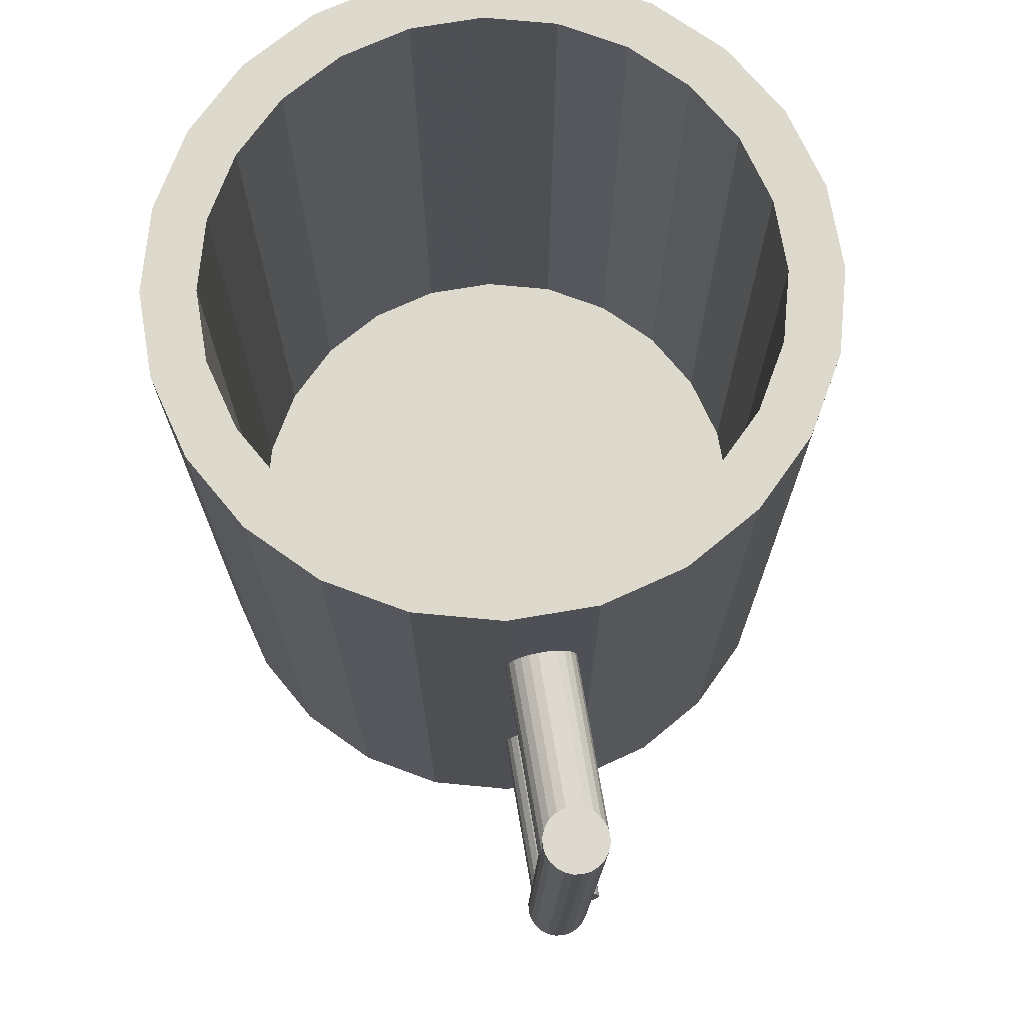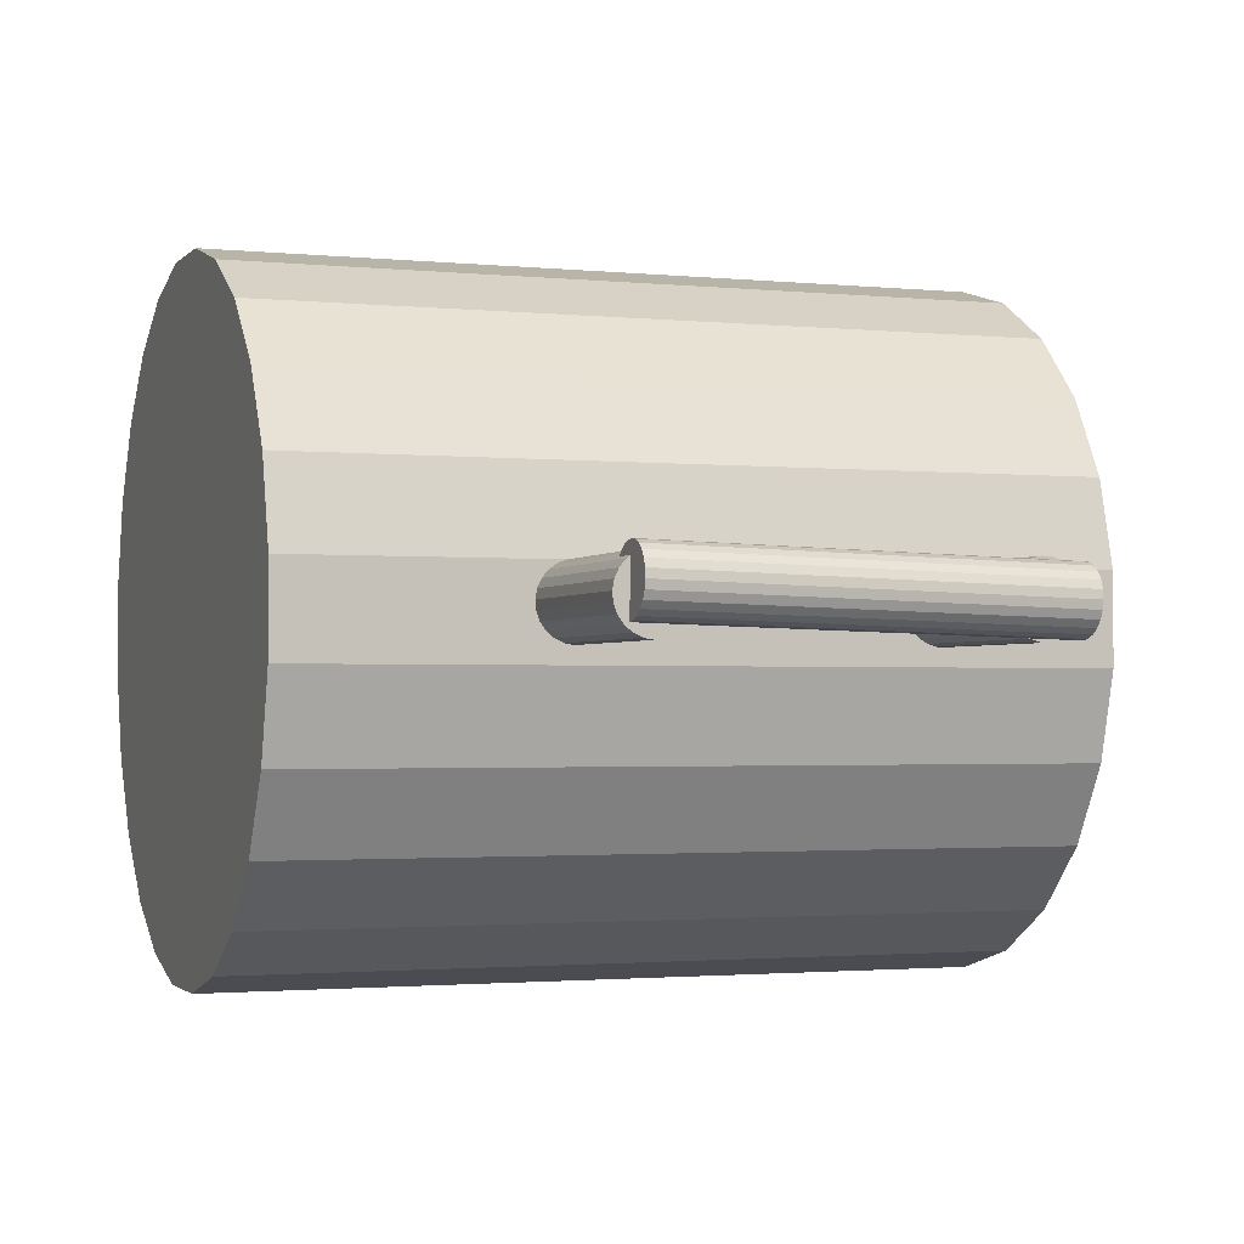
<metadata>
{"format":"obj","ext":"obj","renderer":"f3d","projection":"perspective","resolution":1024,"background":"white","views":[{"elev":72.0,"azim":80.4,"up":"+Y"},{"elev":-1.8,"azim":69.7,"up":"+Z"}]}
</metadata>
<code>
o mesh4_mesh4-geometry
v 0.2833 0.1852 0.01782
v 0.2801 0.1849 0.005831
v 0.2809 0.185 0.01204
v 0.2871 0.1853 0.02278
v 0.2801 -0.1074 0.01372
v 0.2809 -0.1072 0.01993
v 0.2833 -0.107 0.02571
v 0.2809 0.1847 -0.0003753
v 0.2809 -0.1075 0.007513
v 0.2871 -0.1069 0.03067
v 0.2921 0.1854 0.02659
v 0.2833 0.1845 -0.006159
v 0.2833 -0.1077 0.00173
v 0.2921 -0.1068 0.03448
v 0.2978 0.1855 0.02898
v 0.2978 -0.1067 0.03687
v 0.2871 0.1844 -0.01113
v 0.3041 -0.1067 0.03768
v 0.3041 0.1855 0.0298
v 0.2871 -0.1078 -0.003238
v 0.292 0.1843 -0.01494
v 0.3103 0.1855 0.02898
v 0.292 -0.1079 -0.007051
v 0.3103 -0.1067 0.03686
v 0.2978 0.1842 -0.01734
v 0.316 0.1854 0.02658
v 0.2978 -0.108 -0.009449
v 0.316 -0.1068 0.03447
v 0.304 0.1842 -0.01816
v 0.321 0.1853 0.02276
v 0.304 -0.108 -0.01027
v 0.321 -0.1069 0.03065
v 0.3102 0.1842 -0.01734
v 0.3102 -0.108 -0.009455
v 0.3248 0.1852 0.0178
v 0.3248 -0.1071 0.02569
v 0.316 0.1843 -0.01495
v 0.316 -0.1079 -0.007063
v 0.3272 -0.1072 0.0199
v 0.3272 0.185 0.01201
v 0.321 0.1844 -0.01114
v 0.328 -0.1074 0.0137
v 0.321 -0.1078 -0.003255
v 0.328 0.1849 0.005807
v 0.3248 0.1845 -0.00618
v 0.3272 -0.1075 0.00749
v 0.3248 -0.1077 0.001709
v 0.3272 0.1847 -0.0003984
f 1 2 3
f 2 1 4
f 5 3 2
f 6 1 3
f 7 4 1
f 2 4 8
f 3 5 6
f 2 9 5
f 1 6 7
f 4 7 10
f 8 4 11
f 9 2 8
f 5 7 6
f 10 5 9
f 7 5 10
f 10 11 4
f 8 11 12
f 8 13 9
f 10 9 14
f 11 10 14
f 12 11 15
f 13 8 12
f 14 9 13
f 16 11 14
f 11 16 15
f 12 15 17
f 17 13 12
f 14 13 16
f 18 15 16
f 17 15 19
f 13 17 20
f 16 13 20
f 15 18 19
f 16 20 18
f 17 19 21
f 21 20 17
f 18 22 19
f 18 20 23
f 21 19 22
f 20 21 23
f 22 18 24
f 18 23 24
f 21 22 25
f 25 23 21
f 24 26 22
f 24 23 27
f 25 22 26
f 23 25 27
f 26 24 28
f 24 27 28
f 25 26 29
f 29 27 25
f 28 30 26
f 28 27 31
f 29 26 30
f 27 29 31
f 30 28 32
f 28 31 32
f 29 30 33
f 29 34 31
f 32 35 30
f 32 31 34
f 33 30 35
f 34 29 33
f 35 32 36
f 32 34 36
f 33 35 37
f 33 38 34
f 39 35 36
f 36 34 38
f 37 35 40
f 38 33 37
f 35 39 40
f 36 38 39
f 37 40 41
f 41 38 37
f 42 40 39
f 39 38 43
f 41 40 44
f 38 41 43
f 40 42 44
f 39 43 42
f 41 44 45
f 45 43 41
f 46 44 42
f 42 43 47
f 45 44 48
f 43 45 47
f 44 46 48
f 42 47 46
f 48 47 45
f 47 48 46
f 3 2 1
f 4 1 2
f 2 3 5
f 3 1 6
f 1 4 7
f 8 4 2
f 6 5 3
f 5 9 2
f 7 6 1
f 10 7 4
f 11 4 8
f 8 2 9
f 6 7 5
f 9 5 10
f 10 5 7
f 4 11 10
f 12 11 8
f 9 13 8
f 14 9 10
f 14 10 11
f 15 11 12
f 12 8 13
f 13 9 14
f 14 11 16
f 15 16 11
f 17 15 12
f 12 13 17
f 16 13 14
f 16 15 18
f 19 15 17
f 20 17 13
f 20 13 16
f 19 18 15
f 18 20 16
f 21 19 17
f 17 20 21
f 19 22 18
f 23 20 18
f 22 19 21
f 23 21 20
f 24 18 22
f 24 23 18
f 25 22 21
f 21 23 25
f 22 26 24
f 27 23 24
f 26 22 25
f 27 25 23
f 28 24 26
f 28 27 24
f 29 26 25
f 25 27 29
f 26 30 28
f 31 27 28
f 30 26 29
f 31 29 27
f 32 28 30
f 32 31 28
f 33 30 29
f 31 34 29
f 30 35 32
f 34 31 32
f 35 30 33
f 33 29 34
f 36 32 35
f 36 34 32
f 37 35 33
f 34 38 33
f 36 35 39
f 38 34 36
f 40 35 37
f 37 33 38
f 40 39 35
f 39 38 36
f 41 40 37
f 37 38 41
f 39 40 42
f 43 38 39
f 44 40 41
f 43 41 38
f 44 42 40
f 42 43 39
f 45 44 41
f 41 43 45
f 42 44 46
f 47 43 42
f 48 44 45
f 47 45 43
f 48 46 44
f 46 47 42
f 45 47 48
f 46 48 47
o mesh3_mesh3-geometry
v 0.1667 -0.08374 0.03202
v 0.1667 -0.09755 0.03257
v 0.1667 -0.09061 0.0332
v 0.1667 -0.1041 0.03016
v 0.304 -0.09061 0.0332
v 0.304 -0.08374 0.03202
v 0.1667 -0.07741 0.02909
v 0.304 -0.09755 0.03257
v 0.304 -0.07741 0.02909
v 0.1667 -0.1098 0.02614
v 0.304 -0.1041 0.03016
v 0.304 -0.07205 0.02463
v 0.1667 -0.07205 0.02463
v 0.304 -0.1098 0.02614
v 0.1667 -0.1142 0.02078
v 0.1667 -0.06803 0.01894
v 0.304 -0.1142 0.02078
v 0.304 -0.06803 0.01894
v 0.1667 -0.1172 0.01446
v 0.1667 -0.06562 0.01239
v 0.304 -0.1172 0.01446
v 0.304 -0.06562 0.01239
v 0.1667 -0.1184 0.007587
v 0.1667 -0.06499 0.005453
v 0.304 -0.1184 0.007586
v 0.304 -0.06499 0.005453
v 0.1667 -0.1177 0.0006442
v 0.1667 -0.06618 -0.001417
v 0.304 -0.1177 0.0006442
v 0.304 -0.06618 -0.001417
v 0.1667 -0.1153 -0.005897
v 0.1667 -0.0691 -0.007745
v 0.304 -0.1153 -0.005897
v 0.304 -0.0691 -0.007745
v 0.1667 -0.1113 -0.01159
v 0.1667 -0.07356 -0.0131
v 0.304 -0.1113 -0.01159
v 0.304 -0.07356 -0.0131
v 0.1667 -0.1059 -0.01605
v 0.304 -0.07926 -0.01712
v 0.304 -0.1059 -0.01605
v 0.1667 -0.07926 -0.01712
v 0.1667 -0.09961 -0.01898
v 0.304 -0.0858 -0.01953
v 0.304 -0.09961 -0.01898
v 0.1667 -0.0858 -0.01953
v 0.1667 -0.09274 -0.02016
v 0.304 -0.09274 -0.02016
f 49 50 51
f 50 49 52
f 50 53 51
f 51 54 49
f 52 49 55
f 52 56 50
f 53 50 56
f 54 51 53
f 57 49 54
f 49 57 55
f 52 55 58
f 56 52 59
f 56 54 53
f 54 59 57
f 60 55 57
f 58 55 61
f 58 59 52
f 54 56 59
f 57 59 62
f 55 60 61
f 57 62 60
f 58 61 63
f 59 58 62
f 60 64 61
f 60 62 65
f 63 61 64
f 63 62 58
f 64 60 66
f 62 63 65
f 60 65 66
f 63 64 67
f 66 68 64
f 67 65 63
f 66 65 69
f 67 64 68
f 68 66 70
f 65 67 69
f 66 69 70
f 67 68 71
f 70 72 68
f 71 69 67
f 70 69 73
f 71 68 72
f 72 70 74
f 69 71 73
f 70 73 74
f 71 72 75
f 74 76 72
f 75 73 71
f 74 73 77
f 75 72 76
f 76 74 78
f 73 75 77
f 74 77 78
f 75 76 79
f 78 80 76
f 79 77 75
f 78 77 81
f 79 76 80
f 80 78 82
f 77 79 81
f 78 81 82
f 79 80 83
f 82 84 80
f 83 81 79
f 82 81 85
f 83 80 84
f 84 82 86
f 81 83 85
f 82 85 86
f 83 84 87
f 88 84 86
f 87 85 83
f 86 85 89
f 87 84 90
f 84 88 90
f 86 89 88
f 85 87 89
f 87 90 91
f 92 90 88
f 88 89 93
f 91 89 87
f 91 90 94
f 90 92 94
f 88 93 92
f 89 91 93
f 91 94 95
f 96 94 92
f 92 93 96
f 95 93 91
f 94 96 95
f 93 95 96
f 51 50 49
f 52 49 50
f 51 53 50
f 49 54 51
f 55 49 52
f 50 56 52
f 56 50 53
f 53 51 54
f 54 49 57
f 55 57 49
f 58 55 52
f 59 52 56
f 53 54 56
f 57 59 54
f 57 55 60
f 61 55 58
f 52 59 58
f 59 56 54
f 62 59 57
f 61 60 55
f 60 62 57
f 63 61 58
f 62 58 59
f 61 64 60
f 65 62 60
f 64 61 63
f 58 62 63
f 66 60 64
f 65 63 62
f 66 65 60
f 67 64 63
f 64 68 66
f 63 65 67
f 69 65 66
f 68 64 67
f 70 66 68
f 69 67 65
f 70 69 66
f 71 68 67
f 68 72 70
f 67 69 71
f 73 69 70
f 72 68 71
f 74 70 72
f 73 71 69
f 74 73 70
f 75 72 71
f 72 76 74
f 71 73 75
f 77 73 74
f 76 72 75
f 78 74 76
f 77 75 73
f 78 77 74
f 79 76 75
f 76 80 78
f 75 77 79
f 81 77 78
f 80 76 79
f 82 78 80
f 81 79 77
f 82 81 78
f 83 80 79
f 80 84 82
f 79 81 83
f 85 81 82
f 84 80 83
f 86 82 84
f 85 83 81
f 86 85 82
f 87 84 83
f 86 84 88
f 83 85 87
f 89 85 86
f 90 84 87
f 90 88 84
f 88 89 86
f 89 87 85
f 91 90 87
f 88 90 92
f 93 89 88
f 87 89 91
f 94 90 91
f 94 92 90
f 92 93 88
f 93 91 89
f 95 94 91
f 92 94 96
f 96 93 92
f 91 93 95
f 95 96 94
f 96 95 93
o mesh2_mesh2-geometry
v 0.1667 0.163 0.03238
v 0.1667 0.1495 0.03098
v 0.1667 0.1562 0.03257
v 0.1667 0.1696 0.03044
v 0.304 0.1562 0.03257
v 0.304 0.163 0.03238
v 0.304 0.1696 0.03044
v 0.1667 0.1435 0.02772
v 0.304 0.1495 0.03098
v 0.304 0.1754 0.02686
v 0.1667 0.1754 0.02686
v 0.304 0.1435 0.02772
v 0.1667 0.1386 0.02302
v 0.1667 0.1801 0.0219
v 0.304 0.1386 0.02302
v 0.304 0.1801 0.0219
v 0.1667 0.135 0.01719
v 0.1667 0.1834 0.01589
v 0.304 0.135 0.01719
v 0.304 0.1834 0.01589
v 0.1667 0.133 0.01064
v 0.1667 0.1849 0.009236
v 0.304 0.133 0.01064
v 0.304 0.1849 0.009236
v 0.1667 0.1328 0.003803
v 0.1667 0.1848 0.002401
v 0.304 0.1328 0.003803
v 0.304 0.1848 0.002401
v 0.1667 0.1344 -0.002847
v 0.1667 0.1828 -0.004153
v 0.304 0.1344 -0.002847
v 0.304 0.1828 -0.004152
v 0.1667 0.1377 -0.008858
v 0.1667 0.1792 -0.009979
v 0.304 0.1377 -0.008858
v 0.304 0.1792 -0.009979
v 0.1667 0.1424 -0.01382
v 0.1667 0.1743 -0.01468
v 0.304 0.1424 -0.01382
v 0.304 0.1743 -0.01468
v 0.1667 0.1482 -0.0174
v 0.304 0.1683 -0.01794
v 0.304 0.1482 -0.0174
v 0.1667 0.1683 -0.01794
v 0.1667 0.1548 -0.01935
v 0.304 0.1616 -0.01953
v 0.304 0.1548 -0.01935
v 0.1667 0.1616 -0.01953
f 97 98 99
f 98 97 100
f 98 101 99
f 99 102 97
f 97 103 100
f 98 100 104
f 101 98 105
f 102 99 101
f 103 97 102
f 106 100 103
f 104 100 107
f 104 105 98
f 105 102 101
f 102 105 103
f 100 106 107
f 103 108 106
f 104 107 109
f 105 104 108
f 103 105 108
f 106 110 107
f 106 108 111
f 109 107 110
f 109 108 104
f 110 106 112
f 108 109 111
f 106 111 112
f 109 110 113
f 112 114 110
f 113 111 109
f 112 111 115
f 113 110 114
f 114 112 116
f 111 113 115
f 112 115 116
f 113 114 117
f 116 118 114
f 117 115 113
f 116 115 119
f 117 114 118
f 118 116 120
f 115 117 119
f 116 119 120
f 117 118 121
f 120 122 118
f 121 119 117
f 120 119 123
f 121 118 122
f 122 120 124
f 119 121 123
f 120 123 124
f 121 122 125
f 124 126 122
f 125 123 121
f 124 123 127
f 125 122 126
f 126 124 128
f 123 125 127
f 124 127 128
f 125 126 129
f 128 130 126
f 129 127 125
f 128 127 131
f 129 126 130
f 130 128 132
f 127 129 131
f 128 131 132
f 129 130 133
f 132 134 130
f 133 131 129
f 132 131 135
f 133 130 134
f 134 132 136
f 131 133 135
f 132 135 136
f 133 134 137
f 138 134 136
f 137 135 133
f 136 135 139
f 137 134 140
f 134 138 140
f 136 139 138
f 135 137 139
f 137 140 141
f 142 140 138
f 138 139 143
f 141 139 137
f 141 140 144
f 140 142 144
f 138 143 142
f 139 141 143
f 144 143 141
f 143 144 142
f 99 98 97
f 100 97 98
f 99 101 98
f 97 102 99
f 100 103 97
f 104 100 98
f 105 98 101
f 101 99 102
f 102 97 103
f 103 100 106
f 107 100 104
f 98 105 104
f 101 102 105
f 103 105 102
f 107 106 100
f 106 108 103
f 109 107 104
f 108 104 105
f 108 105 103
f 107 110 106
f 111 108 106
f 110 107 109
f 104 108 109
f 112 106 110
f 111 109 108
f 112 111 106
f 113 110 109
f 110 114 112
f 109 111 113
f 115 111 112
f 114 110 113
f 116 112 114
f 115 113 111
f 116 115 112
f 117 114 113
f 114 118 116
f 113 115 117
f 119 115 116
f 118 114 117
f 120 116 118
f 119 117 115
f 120 119 116
f 121 118 117
f 118 122 120
f 117 119 121
f 123 119 120
f 122 118 121
f 124 120 122
f 123 121 119
f 124 123 120
f 125 122 121
f 122 126 124
f 121 123 125
f 127 123 124
f 126 122 125
f 128 124 126
f 127 125 123
f 128 127 124
f 129 126 125
f 126 130 128
f 125 127 129
f 131 127 128
f 130 126 129
f 132 128 130
f 131 129 127
f 132 131 128
f 133 130 129
f 130 134 132
f 129 131 133
f 135 131 132
f 134 130 133
f 136 132 134
f 135 133 131
f 136 135 132
f 137 134 133
f 136 134 138
f 133 135 137
f 139 135 136
f 140 134 137
f 140 138 134
f 138 139 136
f 139 137 135
f 141 140 137
f 138 140 142
f 143 139 138
f 137 139 141
f 144 140 141
f 144 142 140
f 142 143 138
f 143 141 139
f 141 143 144
f 142 144 143
o mesh1_mesh1-geometry
v -0.328 -0.285 0.03257
v -0.2786 -0.285 0.1519
v -0.3112 -0.285 0.09549
v -0.2325 -0.285 0.198
v -0.3112 0.285 0.09549
v -0.328 0.285 0.03257
v -0.328 -0.285 -0.03257
v -0.2786 0.285 0.1519
v -0.328 0.285 -0.03257
v -0.1761 -0.285 0.2305
v -0.2325 0.285 0.198
v -0.3112 0.285 -0.09549
v -0.3112 -0.285 -0.09549
v -0.274 0.285 0.08008
v -0.2881 0.285 0.02731
v -0.1132 -0.285 0.2474
v -0.1761 0.285 0.2305
v -0.2467 0.285 0.1274
v -0.2786 -0.285 -0.1519
v -0.2881 0.285 -0.02731
v -0.1132 0.285 0.2474
v -0.274 -0.2037 0.08008
v -0.2881 -0.2037 0.02731
v -0.2786 0.285 -0.1519
v -0.2881 -0.2037 -0.02731
v -0.274 0.285 -0.08008
v -0.04808 -0.285 0.2474
v -0.04808 0.285 0.2474
v -0.1607 0.285 0.1933
v -0.208 0.285 0.166
v -0.2467 -0.2037 0.1274
v -0.2325 -0.285 -0.198
v -0.274 -0.2037 -0.08008
v -0.108 0.285 0.2075
v -0.208 -0.2037 0.166
v -0.2467 0.285 -0.1274
v -0.2325 0.285 -0.198
v -0.1607 -0.2037 0.1933
v 0.01484 -0.285 0.2305
v 0.01484 0.285 0.2305
v -0.05333 0.285 0.2075
v -0.108 -0.2037 0.2075
v -0.1761 -0.285 -0.2305
v -0.2467 -0.2037 -0.1274
v -0.05333 -0.2037 0.2075
v -0.208 0.285 -0.166
v -0.1761 0.285 -0.2305
v 0.07125 -0.285 0.198
v 0.07125 0.285 0.198
v -0.0005651 0.285 0.1933
v -0.0005651 -0.2037 0.1933
v -0.1132 -0.285 -0.2474
v -0.208 -0.2037 -0.166
v -0.1607 0.285 -0.1933
v -0.1132 0.285 -0.2474
v 0.1173 -0.285 0.1519
v 0.1173 0.285 0.1519
v 0.04675 0.285 0.166
v 0.04675 -0.2037 0.166
v -0.1607 -0.2037 -0.1933
v -0.108 0.285 -0.2075
v -0.04808 -0.285 -0.2474
v 0.08537 0.285 0.1274
v -0.108 -0.2037 -0.2075
v -0.05333 0.285 -0.2075
v -0.04808 0.285 -0.2474
v 0.1499 -0.285 0.09549
v 0.1499 0.285 0.09549
v 0.1127 0.285 0.08008
v 0.08537 -0.2037 0.1274
v 0.01484 -0.285 -0.2305
v 0.1127 -0.2037 0.08008
v -0.05333 -0.2037 -0.2075
v -0.0005645 0.285 -0.1933
v 0.01484 0.285 -0.2305
v 0.1667 -0.285 0.03257
v 0.1268 0.285 0.02731
v 0.07125 0.285 -0.198
v 0.07125 -0.285 -0.198
v 0.1667 0.285 0.03257
v 0.1268 -0.2037 0.02731
v -0.0005645 -0.2037 -0.1933
v 0.04675 0.285 -0.166
v 0.1667 -0.285 -0.03257
v 0.1667 -0.09755 0.03257
v 0.1268 0.285 -0.02731
v 0.04675 -0.2037 -0.166
v 0.1173 0.285 -0.1519
v 0.08537 0.285 -0.1274
v 0.1173 -0.285 -0.1519
v 0.1667 0.1562 0.03257
v 0.1127 0.285 -0.08008
v 0.1268 -0.2037 -0.02731
v 0.08537 -0.2037 -0.1274
v 0.1667 0.285 -0.03257
v 0.1499 -0.285 -0.09549
v 0.1499 0.285 -0.09549
v 0.1127 -0.2037 -0.08008
f 145 146 147
f 146 145 148
f 146 149 147
f 147 150 145
f 148 145 151
f 148 152 146
f 149 146 152
f 150 147 149
f 153 145 150
f 145 153 151
f 148 151 154
f 152 148 155
f 152 150 149
f 150 155 153
f 156 151 153
f 154 151 157
f 154 155 148
f 150 152 155
f 153 155 158
f 151 156 157
f 153 159 156
f 154 157 160
f 155 154 161
f 158 155 162
f 159 153 158
f 156 163 157
f 156 159 164
f 160 157 163
f 165 154 160
f 154 165 161
f 162 155 161
f 162 166 158
f 158 167 159
f 163 156 168
f 159 169 164
f 156 164 170
f 160 163 171
f 160 172 165
f 173 161 165
f 162 161 174
f 166 162 175
f 167 158 166
f 169 159 167
f 156 170 168
f 168 176 163
f 177 164 169
f 164 177 170
f 171 163 176
f 172 160 171
f 178 165 172
f 174 161 173
f 173 165 178
f 174 175 162
f 175 167 166
f 167 179 169
f 168 170 180
f 176 168 181
f 169 182 177
f 177 180 170
f 171 176 183
f 171 184 172
f 178 172 185
f 173 179 174
f 186 173 178
f 175 174 179
f 167 175 179
f 169 179 182
f 168 180 181
f 181 187 176
f 177 182 186
f 180 177 188
f 183 176 187
f 184 171 183
f 185 172 184
f 189 178 185
f 179 173 182
f 173 186 182
f 178 189 186
f 181 180 190
f 187 181 191
f 177 186 188
f 188 190 180
f 183 187 192
f 183 193 184
f 185 184 194
f 185 195 189
f 188 186 189
f 181 190 191
f 191 196 187
f 190 188 197
f 192 187 196
f 193 183 192
f 194 184 193
f 195 185 194
f 197 189 195
f 188 189 197
f 191 190 198
f 196 191 199
f 197 198 190
f 192 196 200
f 192 201 193
f 194 193 202
f 194 203 195
f 197 195 204
f 191 198 205
f 191 205 199
f 199 206 196
f 198 197 204
f 200 196 206
f 201 192 200
f 207 193 201
f 202 193 207
f 203 194 202
f 208 195 203
f 204 195 208
f 204 205 198
f 199 205 209
f 206 199 210
f 200 206 211
f 200 212 201
f 207 201 213
f 214 202 207
f 202 214 203
f 208 203 214
f 205 204 208
f 208 209 205
f 199 209 210
f 210 215 206
f 211 206 215
f 212 200 211
f 213 201 212
f 216 207 213
f 207 216 214
f 208 214 217
f 209 208 217
f 210 209 218
f 215 210 219
f 211 215 220
f 220 212 211
f 213 212 221
f 221 216 213
f 217 214 216
f 217 218 209
f 210 218 219
f 222 215 219
f 220 215 223
f 212 220 224
f 221 212 224
f 216 221 225
f 217 216 226
f 218 217 226
f 219 218 227
f 215 222 223
f 219 227 222
f 220 223 228
f 224 220 229
f 221 224 230
f 230 225 221
f 226 216 225
f 231 218 226
f 218 231 227
f 232 223 222
f 222 227 233
f 228 223 234
f 228 229 220
f 224 229 235
f 230 224 236
f 225 230 237
f 226 225 231
f 238 227 231
f 223 232 234
f 222 239 232
f 227 238 233
f 222 233 236
f 228 234 240
f 229 228 235
f 235 228 224
f 222 236 224
f 236 237 230
f 231 225 237
f 231 237 238
f 241 234 232
f 222 224 239
f 232 239 241
f 242 233 238
f 233 242 236
f 234 241 240
f 240 239 228
f 224 228 239
f 237 236 242
f 238 237 242
f 239 240 241
f 147 146 145
f 148 145 146
f 147 149 146
f 145 150 147
f 151 145 148
f 146 152 148
f 152 146 149
f 149 147 150
f 150 145 153
f 151 153 145
f 154 151 148
f 155 148 152
f 149 150 152
f 153 155 150
f 153 151 156
f 157 151 154
f 148 155 154
f 155 152 150
f 158 155 153
f 157 156 151
f 156 159 153
f 160 157 154
f 161 154 155
f 162 155 158
f 158 153 159
f 157 163 156
f 164 159 156
f 163 157 160
f 160 154 165
f 161 165 154
f 161 155 162
f 158 166 162
f 159 167 158
f 168 156 163
f 164 169 159
f 170 164 156
f 171 163 160
f 165 172 160
f 165 161 173
f 174 161 162
f 175 162 166
f 166 158 167
f 167 159 169
f 168 170 156
f 163 176 168
f 169 164 177
f 170 177 164
f 176 163 171
f 171 160 172
f 172 165 178
f 173 161 174
f 178 165 173
f 162 175 174
f 166 167 175
f 169 179 167
f 180 170 168
f 181 168 176
f 177 182 169
f 170 180 177
f 183 176 171
f 172 184 171
f 185 172 178
f 174 179 173
f 178 173 186
f 179 174 175
f 179 175 167
f 182 179 169
f 181 180 168
f 176 187 181
f 186 182 177
f 188 177 180
f 187 176 183
f 183 171 184
f 184 172 185
f 185 178 189
f 182 173 179
f 182 186 173
f 186 189 178
f 190 180 181
f 191 181 187
f 188 186 177
f 180 190 188
f 192 187 183
f 184 193 183
f 194 184 185
f 189 195 185
f 189 186 188
f 191 190 181
f 187 196 191
f 197 188 190
f 196 187 192
f 192 183 193
f 193 184 194
f 194 185 195
f 195 189 197
f 197 189 188
f 198 190 191
f 199 191 196
f 190 198 197
f 200 196 192
f 193 201 192
f 202 193 194
f 195 203 194
f 204 195 197
f 205 198 191
f 199 205 191
f 196 206 199
f 204 197 198
f 206 196 200
f 200 192 201
f 201 193 207
f 207 193 202
f 202 194 203
f 203 195 208
f 208 195 204
f 198 205 204
f 209 205 199
f 210 199 206
f 211 206 200
f 201 212 200
f 213 201 207
f 207 202 214
f 203 214 202
f 214 203 208
f 208 204 205
f 205 209 208
f 210 209 199
f 206 215 210
f 215 206 211
f 211 200 212
f 212 201 213
f 213 207 216
f 214 216 207
f 217 214 208
f 217 208 209
f 218 209 210
f 219 210 215
f 220 215 211
f 211 212 220
f 221 212 213
f 213 216 221
f 216 214 217
f 209 218 217
f 219 218 210
f 219 215 222
f 223 215 220
f 224 220 212
f 224 212 221
f 225 221 216
f 226 216 217
f 226 217 218
f 227 218 219
f 223 222 215
f 222 227 219
f 228 223 220
f 229 220 224
f 230 224 221
f 221 225 230
f 225 216 226
f 226 218 231
f 227 231 218
f 222 223 232
f 233 227 222
f 234 223 228
f 220 229 228
f 235 229 224
f 236 224 230
f 237 230 225
f 231 225 226
f 231 227 238
f 234 232 223
f 232 239 222
f 233 238 227
f 236 233 222
f 240 234 228
f 235 228 229
f 224 228 235
f 224 236 222
f 230 237 236
f 237 225 231
f 238 237 231
f 232 234 241
f 239 224 222
f 241 239 232
f 238 233 242
f 236 242 233
f 240 241 234
f 228 239 240
f 239 228 224
f 242 236 237
f 242 237 238
f 241 240 239

</code>
